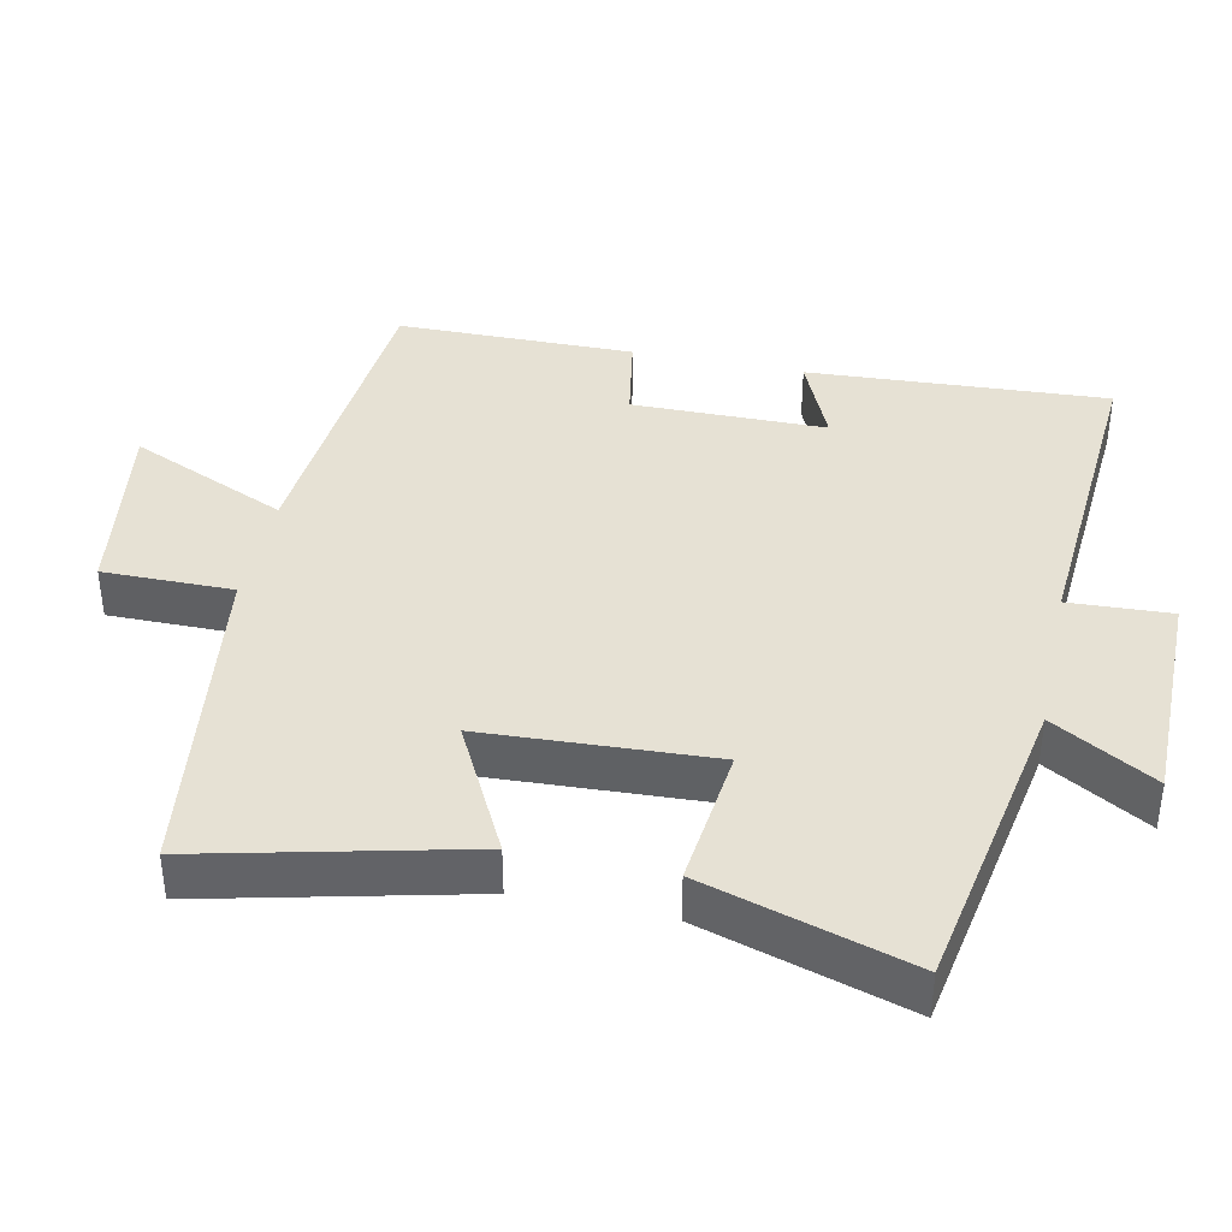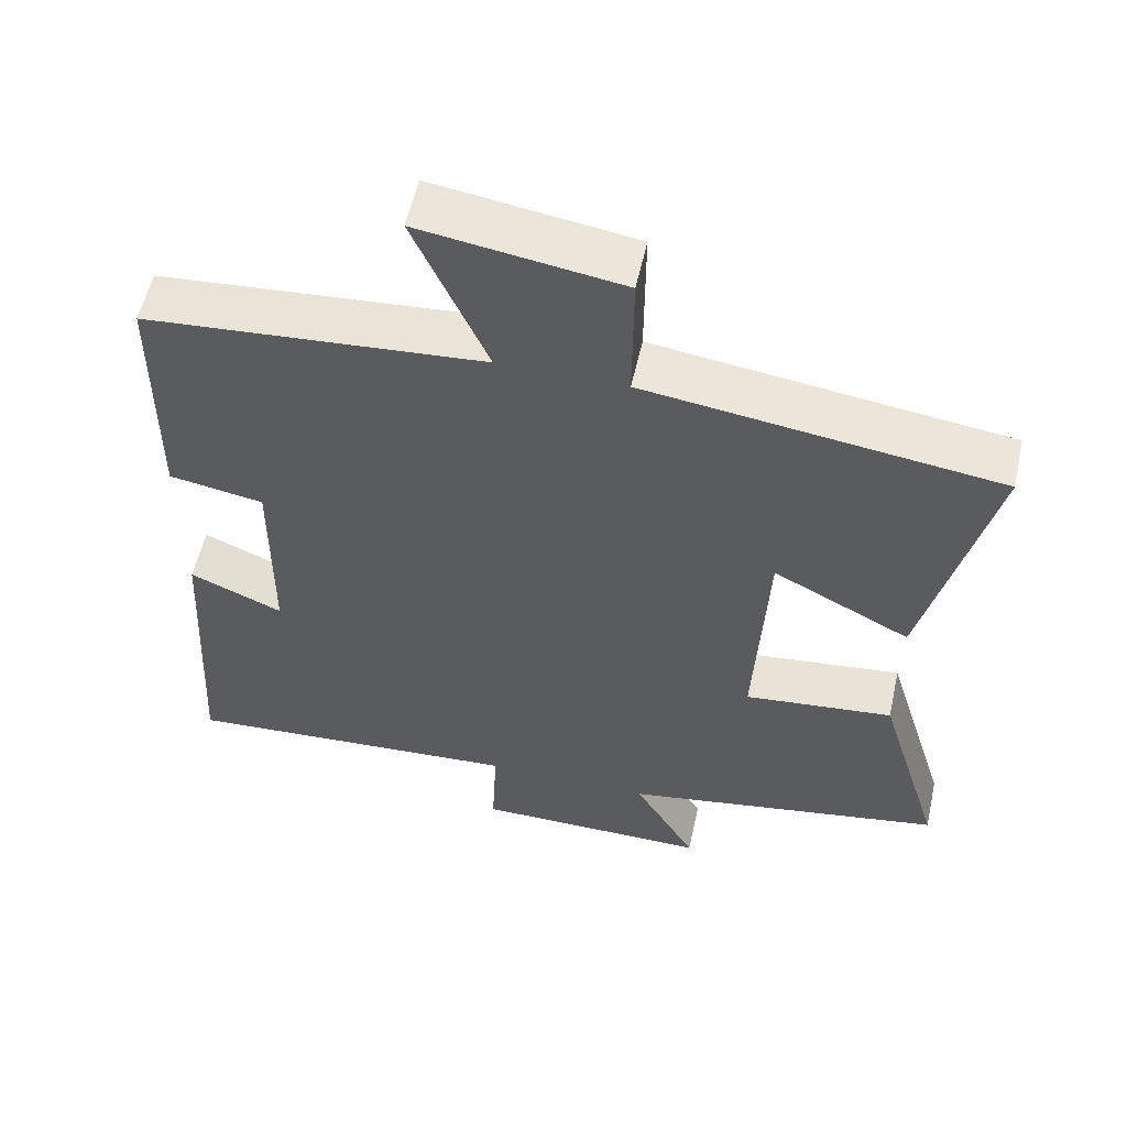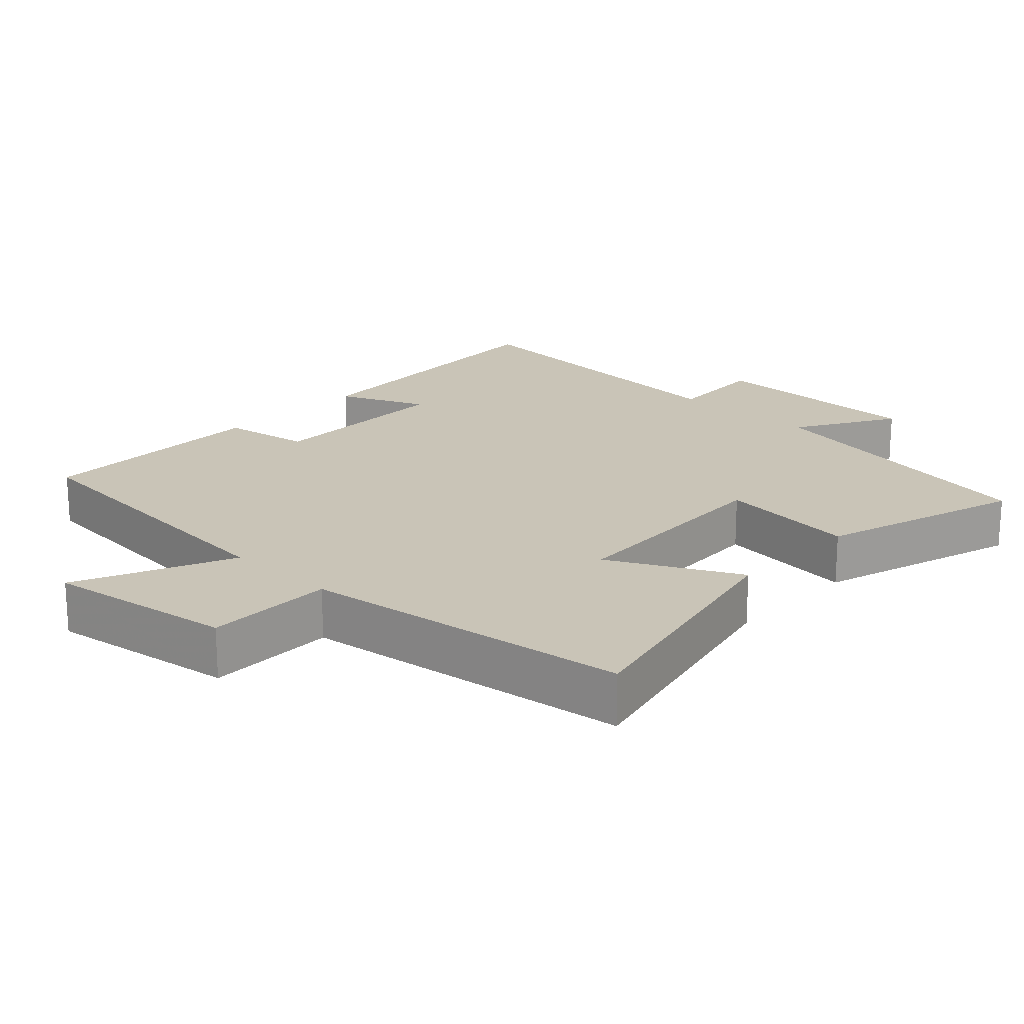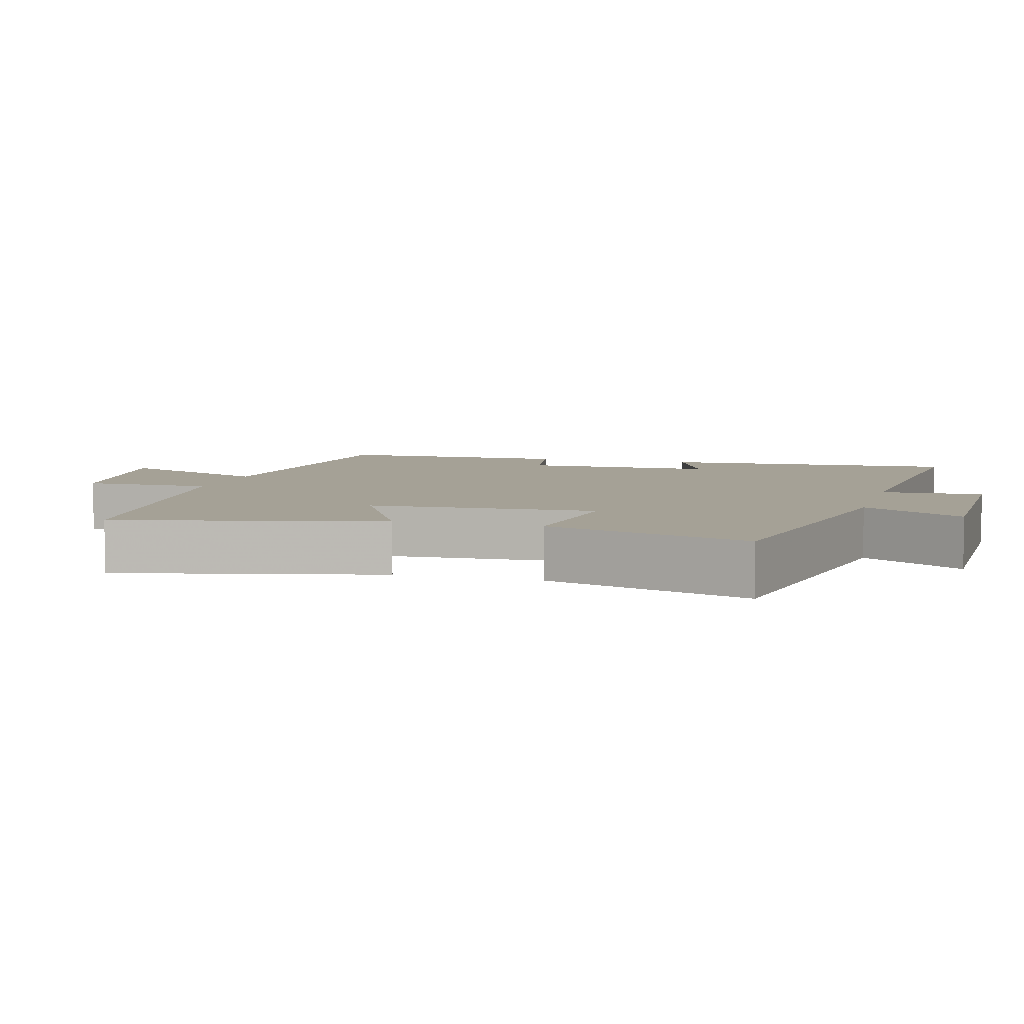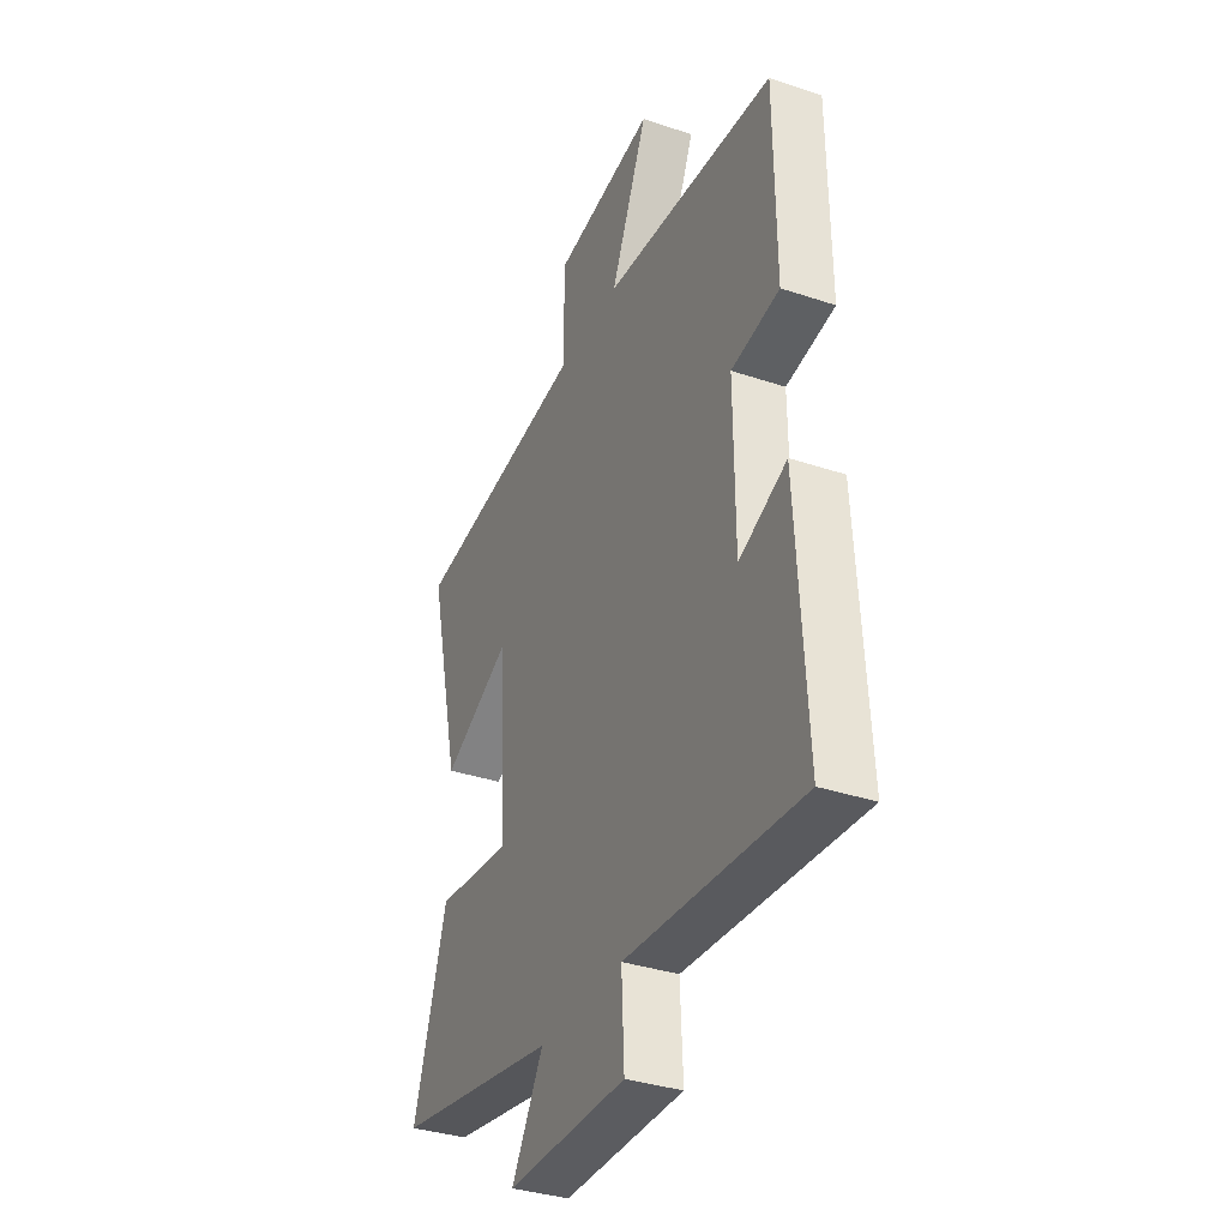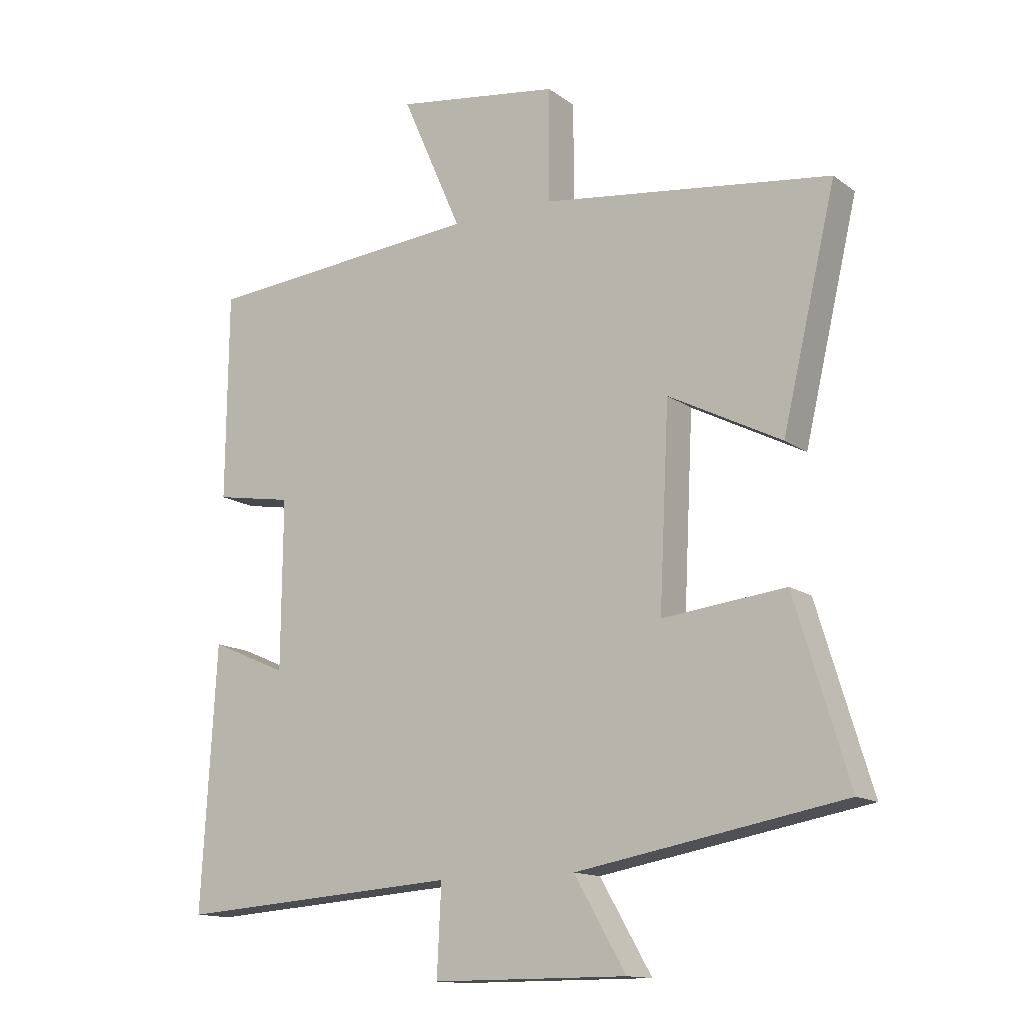
<metadata>
{"format":"obj","ext":"obj","renderer":"f3d","projection":"perspective","resolution":1024,"background":"white","views":[{"elev":39.1,"azim":102.0,"up":"+Y"},{"elev":56.5,"azim":12.5,"up":"+Z"},{"elev":20.0,"azim":43.6,"up":"+Y"},{"elev":6.1,"azim":105.8,"up":"+Y"},{"elev":-35.2,"azim":-114.0,"up":"+Z"},{"elev":-13.9,"azim":33.3,"up":"+Z"}]}
</metadata>
<code>
v 0.587 0.07 -0.423
v 0.157 0.07 -0.5
v 0.24 0.07 -0.643
v -0.074 0.07 -0.643
v -0.067 0.07 -0.5
v -0.524 0.07 -0.532
v -0.5 0.07 -0.111
v -0.376 0.07 -0.165
v -0.374 0.07 0.107
v -0.5 0.07 0.129
v -0.497 0.07 0.463
v -0.047 0.07 0.5
v -0.144 0.07 0.722
v 0.122 0.07 0.682
v 0.121 0.07 0.5
v 0.587 0.07 0.437
v 0.5 0.07 0.069
v 0.318 0.07 0.163
v 0.302 0.07 -0.157
v 0.5 0.07 -0.135
v 0.587 0 -0.423
v 0.157 0 -0.5
v 0.24 0 -0.643
v -0.074 0 -0.643
v -0.067 0 -0.5
v -0.524 0 -0.532
v -0.5 0 -0.111
v -0.376 0 -0.165
v -0.374 0 0.107
v -0.5 0 0.129
v -0.497 0 0.463
v -0.047 0 0.5
v -0.144 0 0.722
v 0.122 0 0.682
v 0.121 0 0.5
v 0.587 0 0.437
v 0.5 0 0.069
v 0.318 0 0.163
v 0.302 0 -0.157
v 0.5 0 -0.135
f 19 20 1 2
f 18 19 2
f 15 16 17 18
f 15 18 2
f 12 13 14 15
f 11 12 15
f 10 11 15
f 9 10 15
f 8 9 15 2
f 5 6 7 8
f 5 8 2 3
f 3 4 5
f 22 21 40 39
f 22 39 38
f 38 37 36 35
f 22 38 35
f 35 34 33 32
f 35 32 31
f 35 31 30
f 35 30 29
f 22 35 29 28
f 28 27 26 25
f 23 22 28 25
f 25 24 23
f 1 21 22 2
f 2 22 23 3
f 3 23 24 4
f 4 24 25 5
f 5 25 26 6
f 6 26 27 7
f 7 27 28 8
f 8 28 29 9
f 9 29 30 10
f 10 30 31 11
f 11 31 32 12
f 12 32 33 13
f 13 33 34 14
f 14 34 35 15
f 15 35 36 16
f 16 36 37 17
f 17 37 38 18
f 18 38 39 19
f 19 39 40 20
f 20 40 21 1

</code>
